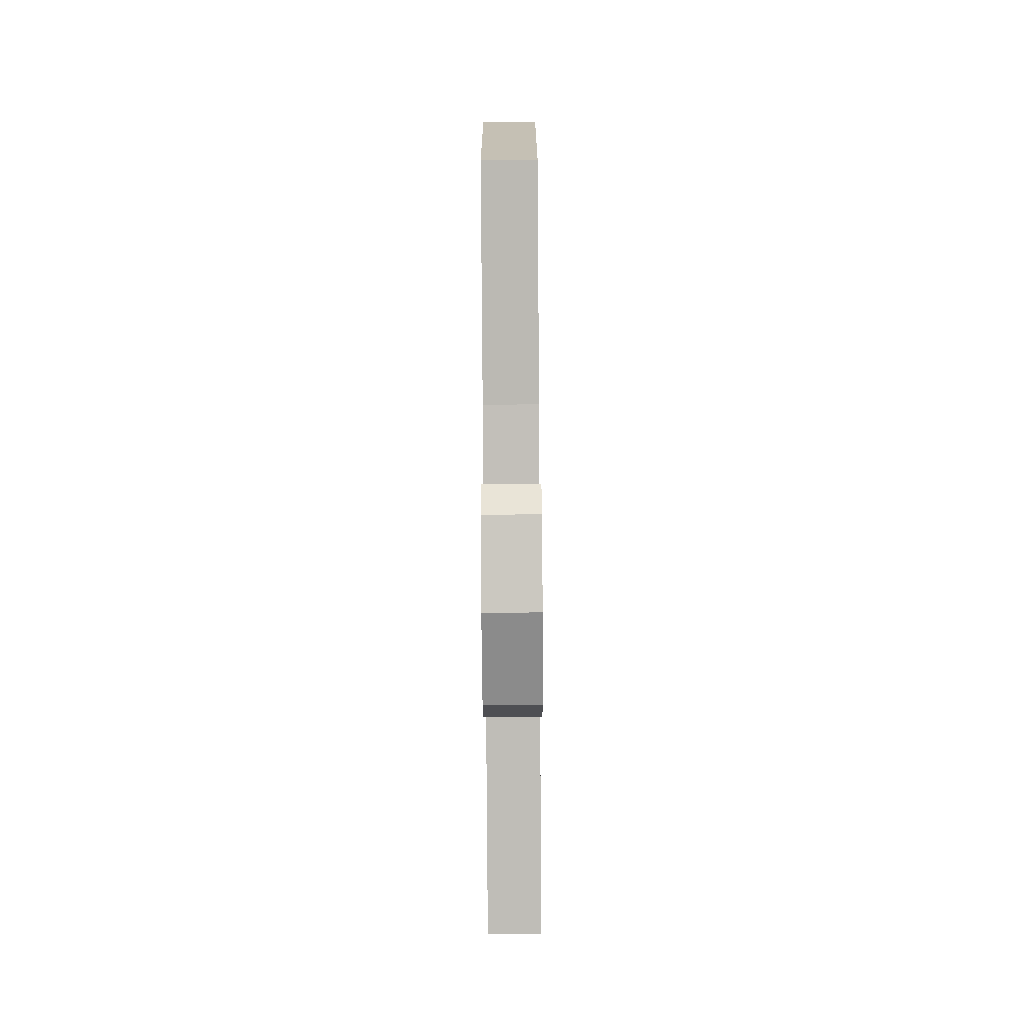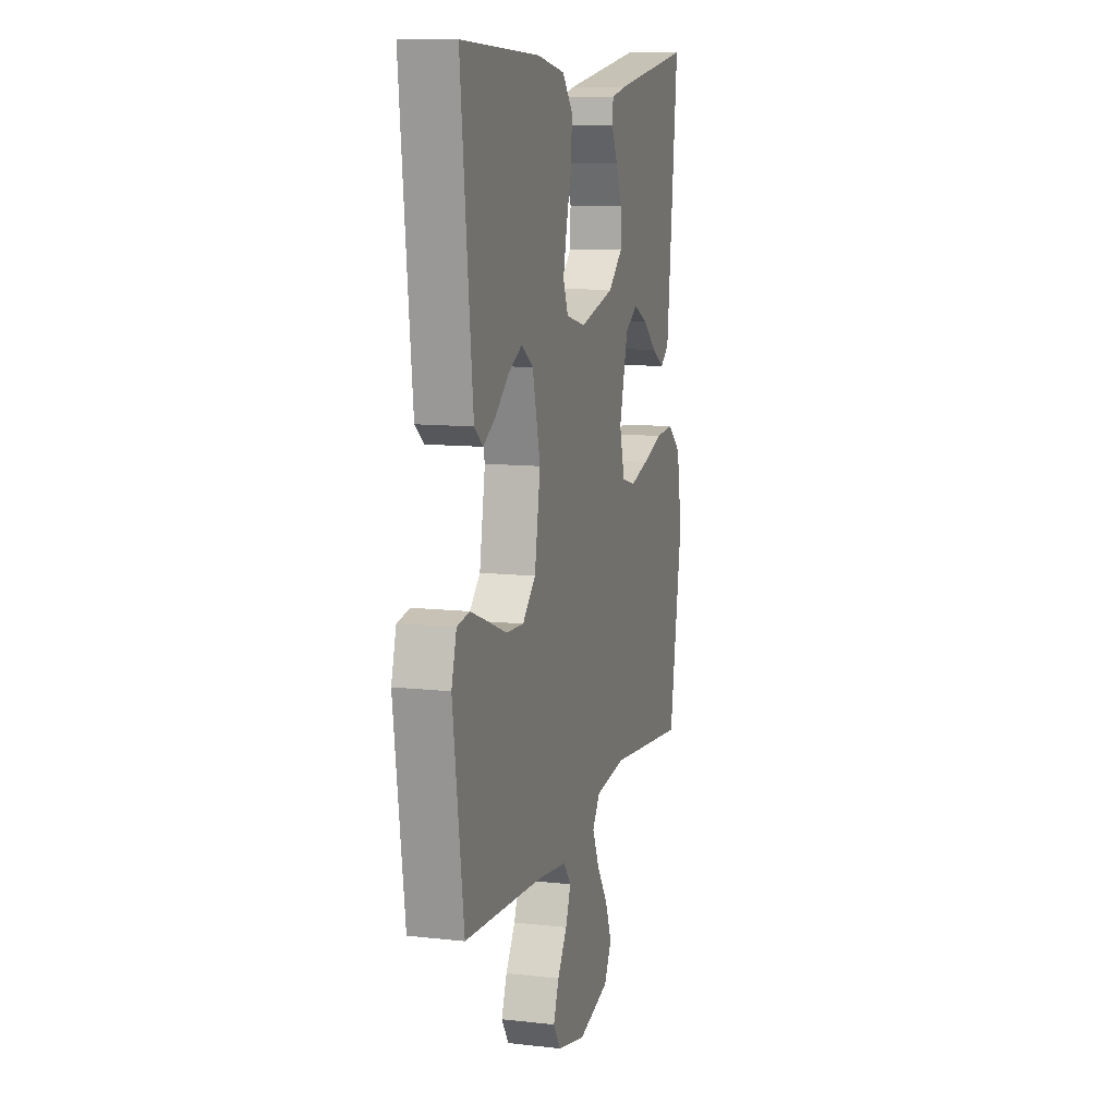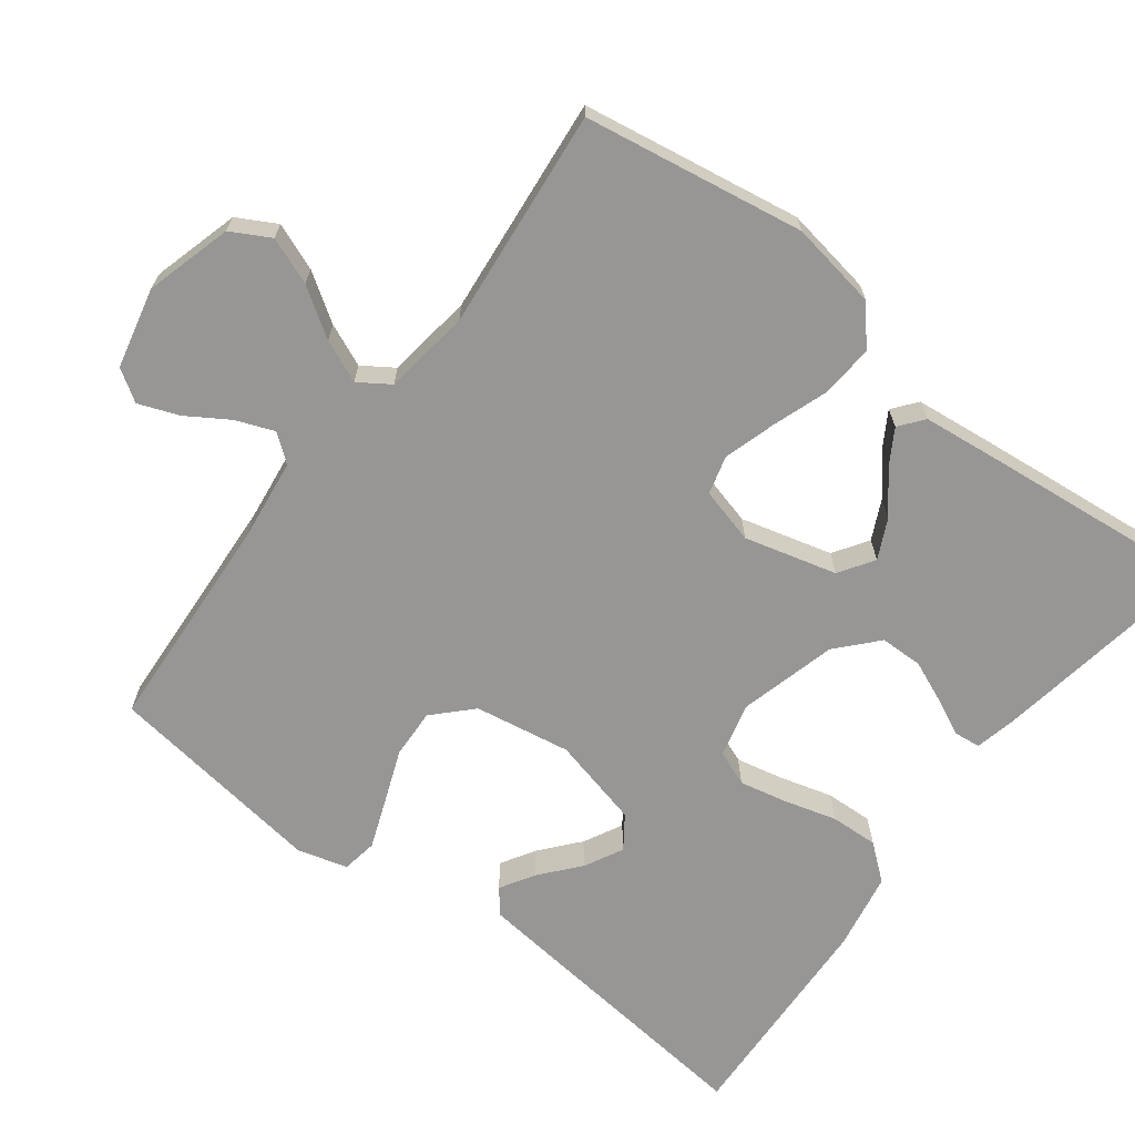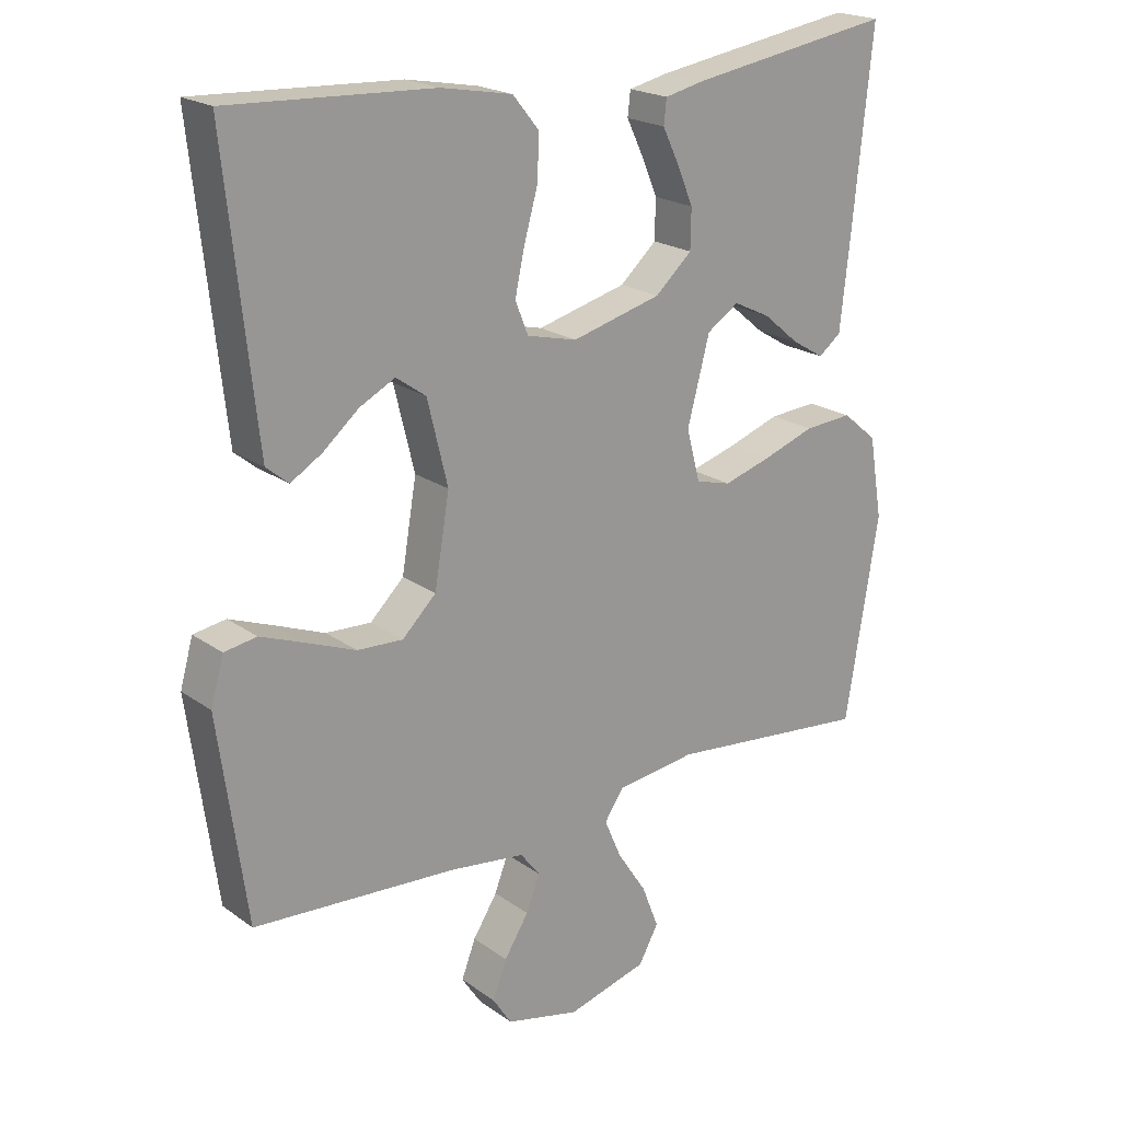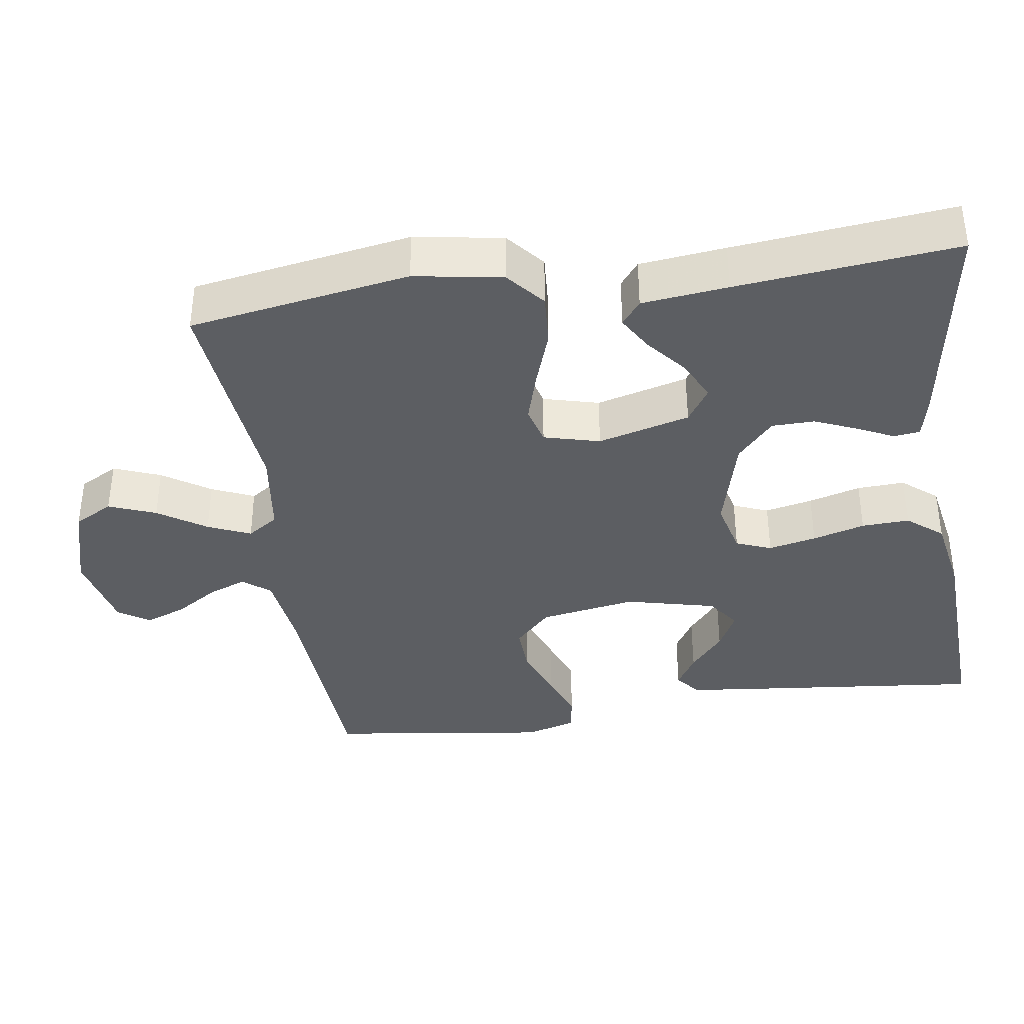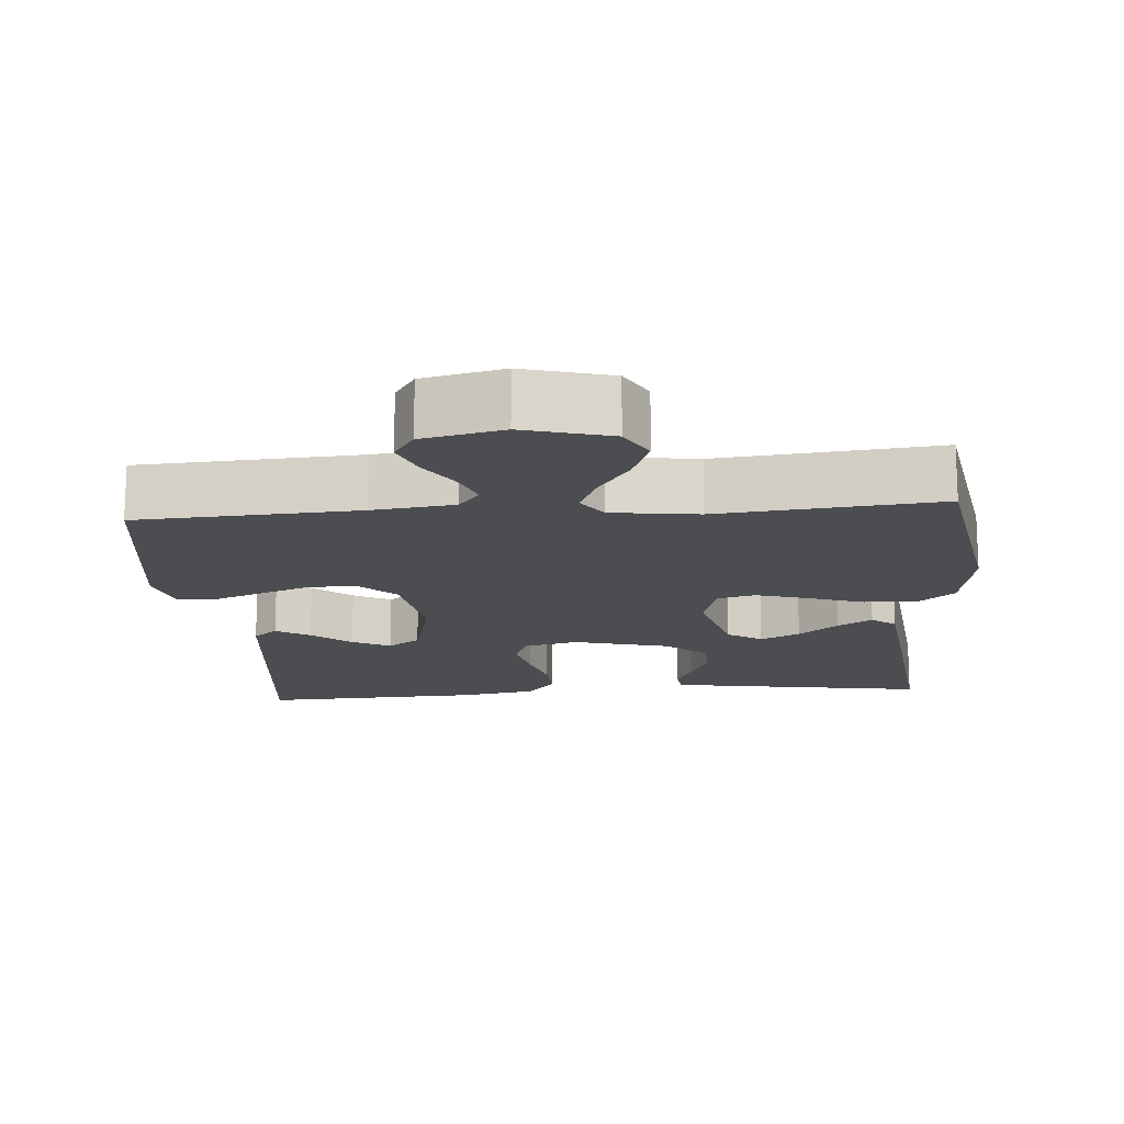
<metadata>
{"format":"obj","ext":"obj","renderer":"f3d","projection":"perspective","resolution":1024,"background":"white","views":[{"elev":-79.5,"azim":90.4,"up":"+Z"},{"elev":10.5,"azim":106.0,"up":"+Z"},{"elev":-67.8,"azim":-127.2,"up":"+Y"},{"elev":20.6,"azim":141.8,"up":"+Z"},{"elev":-37.9,"azim":-81.5,"up":"+Y"},{"elev":-15.8,"azim":-175.5,"up":"+Y"}]}
</metadata>
<code>
v 0.5 0.07 -0.5
v 0.2 0.07 -0.518
v 0.089 0.07 -0.532
v 0.06 0.07 -0.569
v 0.08 0.07 -0.621
v 0.116 0.07 -0.678
v 0.137 0.07 -0.733
v 0.109 0.07 -0.776
v 0 0.07 -0.801
v -0.118 0.07 -0.768
v -0.147 0.07 -0.715
v -0.122 0.07 -0.651
v -0.079 0.07 -0.586
v -0.054 0.07 -0.528
v -0.082 0.07 -0.486
v -0.2 0.07 -0.47
v -0.5 0.07 -0.5
v -0.549 0.07 -0.2
v -0.529 0.07 -0.08
v -0.478 0.07 -0.037
v -0.407 0.07 -0.042
v -0.33 0.07 -0.069
v -0.26 0.07 -0.09
v -0.208 0.07 -0.076
v -0.188 0.07 0
v -0.221 0.07 0.125
v -0.268 0.07 0.156
v -0.322 0.07 0.13
v -0.376 0.07 0.085
v -0.423 0.07 0.057
v -0.456 0.07 0.083
v -0.469 0.07 0.2
v -0.5 0.07 0.5
v -0.2 0.07 0.451
v -0.143 0.07 0.438
v -0.139 0.07 0.402
v -0.163 0.07 0.352
v -0.187 0.07 0.295
v -0.186 0.07 0.237
v -0.132 0.07 0.188
v 0 0.07 0.153
v 0.074 0.07 0.171
v 0.093 0.07 0.219
v 0.079 0.07 0.284
v 0.059 0.07 0.355
v 0.056 0.07 0.42
v 0.095 0.07 0.468
v 0.2 0.07 0.487
v 0.5 0.07 0.5
v 0.468 0.07 0.2
v 0.455 0.07 0.081
v 0.422 0.07 0.054
v 0.376 0.07 0.082
v 0.323 0.07 0.127
v 0.271 0.07 0.154
v 0.227 0.07 0.123
v 0.197 0.07 0
v 0.219 0.07 -0.131
v 0.269 0.07 -0.18
v 0.336 0.07 -0.177
v 0.408 0.07 -0.149
v 0.474 0.07 -0.124
v 0.522 0.07 -0.132
v 0.541 0.07 -0.2
v 0.5 0 -0.5
v 0.2 0 -0.518
v 0.089 0 -0.532
v 0.06 0 -0.569
v 0.08 0 -0.621
v 0.116 0 -0.678
v 0.137 0 -0.733
v 0.109 0 -0.776
v 0 0 -0.801
v -0.118 0 -0.768
v -0.147 0 -0.715
v -0.122 0 -0.651
v -0.079 0 -0.586
v -0.054 0 -0.528
v -0.082 0 -0.486
v -0.2 0 -0.47
v -0.5 0 -0.5
v -0.549 0 -0.2
v -0.529 0 -0.08
v -0.478 0 -0.037
v -0.407 0 -0.042
v -0.33 0 -0.069
v -0.26 0 -0.09
v -0.208 0 -0.076
v -0.188 0 0
v -0.221 0 0.125
v -0.268 0 0.156
v -0.322 0 0.13
v -0.376 0 0.085
v -0.423 0 0.057
v -0.456 0 0.083
v -0.469 0 0.2
v -0.5 0 0.5
v -0.2 0 0.451
v -0.143 0 0.438
v -0.139 0 0.402
v -0.163 0 0.352
v -0.187 0 0.295
v -0.186 0 0.237
v -0.132 0 0.188
v 0 0 0.153
v 0.074 0 0.171
v 0.093 0 0.219
v 0.079 0 0.284
v 0.059 0 0.355
v 0.056 0 0.42
v 0.095 0 0.468
v 0.2 0 0.487
v 0.5 0 0.5
v 0.468 0 0.2
v 0.455 0 0.081
v 0.422 0 0.054
v 0.376 0 0.082
v 0.323 0 0.127
v 0.271 0 0.154
v 0.227 0 0.123
v 0.197 0 0
v 0.219 0 -0.131
v 0.269 0 -0.18
v 0.336 0 -0.177
v 0.408 0 -0.149
v 0.474 0 -0.124
v 0.522 0 -0.132
v 0.541 0 -0.2
f 64 1 2
f 63 64 2
f 62 63 2
f 61 62 2
f 60 61 2
f 59 60 2 3
f 58 59 3 4
f 57 58 4
f 52 53 54
f 51 52 54
f 50 51 54
f 49 50 54
f 48 49 54
f 47 48 54
f 46 47 54
f 45 46 54
f 44 45 54 55
f 43 44 55 56
f 35 36 37
f 34 35 37
f 33 34 37
f 32 33 37
f 31 32 37
f 30 31 37
f 29 30 37
f 28 29 37
f 27 28 37 38
f 26 27 38 39
f 20 21 22
f 19 20 22
f 18 19 22
f 17 18 22
f 16 17 22
f 15 16 22 23
f 14 15 23 24
f 11 12 13
f 10 11 13
f 9 10 13
f 8 9 13
f 7 8 13
f 6 7 13
f 5 6 13
f 4 5 13 14
f 14 24 25
f 4 14 25
f 57 4 25
f 42 43 56 57
f 25 26 39 40
f 25 40 41
f 25 41 42 57
f 66 65 128
f 66 128 127
f 66 127 126
f 66 126 125
f 66 125 124
f 67 66 124 123
f 68 67 123 122
f 68 122 121
f 118 117 116
f 118 116 115
f 118 115 114
f 118 114 113
f 118 113 112
f 118 112 111
f 118 111 110
f 118 110 109
f 119 118 109 108
f 120 119 108 107
f 101 100 99
f 101 99 98
f 101 98 97
f 101 97 96
f 101 96 95
f 101 95 94
f 101 94 93
f 101 93 92
f 102 101 92 91
f 103 102 91 90
f 86 85 84
f 86 84 83
f 86 83 82
f 86 82 81
f 86 81 80
f 87 86 80 79
f 88 87 79 78
f 77 76 75
f 77 75 74
f 77 74 73
f 77 73 72
f 77 72 71
f 77 71 70
f 77 70 69
f 78 77 69 68
f 89 88 78
f 89 78 68
f 89 68 121
f 121 120 107 106
f 104 103 90 89
f 105 104 89
f 121 106 105 89
f 1 65 66 2
f 2 66 67 3
f 3 67 68 4
f 4 68 69 5
f 5 69 70 6
f 6 70 71 7
f 7 71 72 8
f 8 72 73 9
f 9 73 74 10
f 10 74 75 11
f 11 75 76 12
f 12 76 77 13
f 13 77 78 14
f 14 78 79 15
f 15 79 80 16
f 16 80 81 17
f 17 81 82 18
f 18 82 83 19
f 19 83 84 20
f 20 84 85 21
f 21 85 86 22
f 22 86 87 23
f 23 87 88 24
f 24 88 89 25
f 25 89 90 26
f 26 90 91 27
f 27 91 92 28
f 28 92 93 29
f 29 93 94 30
f 30 94 95 31
f 31 95 96 32
f 32 96 97 33
f 33 97 98 34
f 34 98 99 35
f 35 99 100 36
f 36 100 101 37
f 37 101 102 38
f 38 102 103 39
f 39 103 104 40
f 40 104 105 41
f 41 105 106 42
f 42 106 107 43
f 43 107 108 44
f 44 108 109 45
f 45 109 110 46
f 46 110 111 47
f 47 111 112 48
f 48 112 113 49
f 49 113 114 50
f 50 114 115 51
f 51 115 116 52
f 52 116 117 53
f 53 117 118 54
f 54 118 119 55
f 55 119 120 56
f 56 120 121 57
f 57 121 122 58
f 58 122 123 59
f 59 123 124 60
f 60 124 125 61
f 61 125 126 62
f 62 126 127 63
f 63 127 128 64
f 64 128 65 1

</code>
